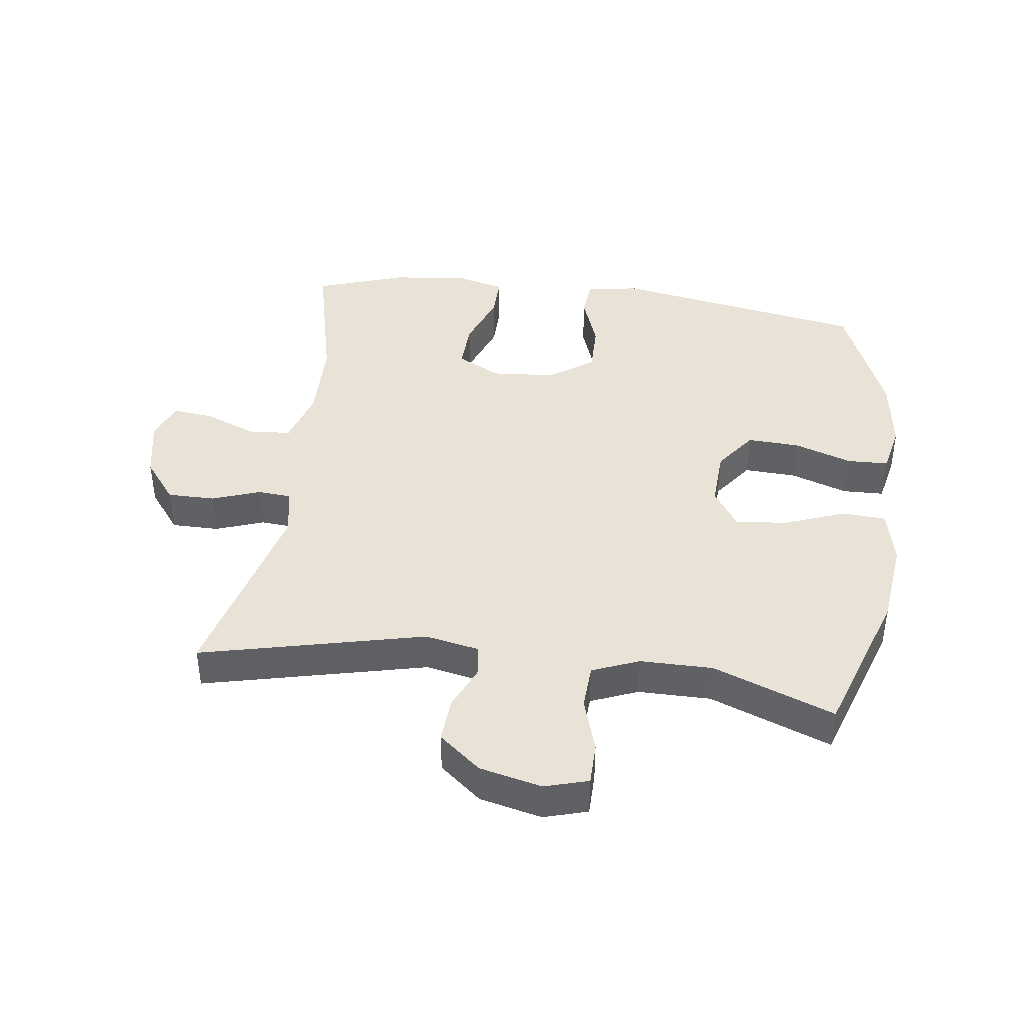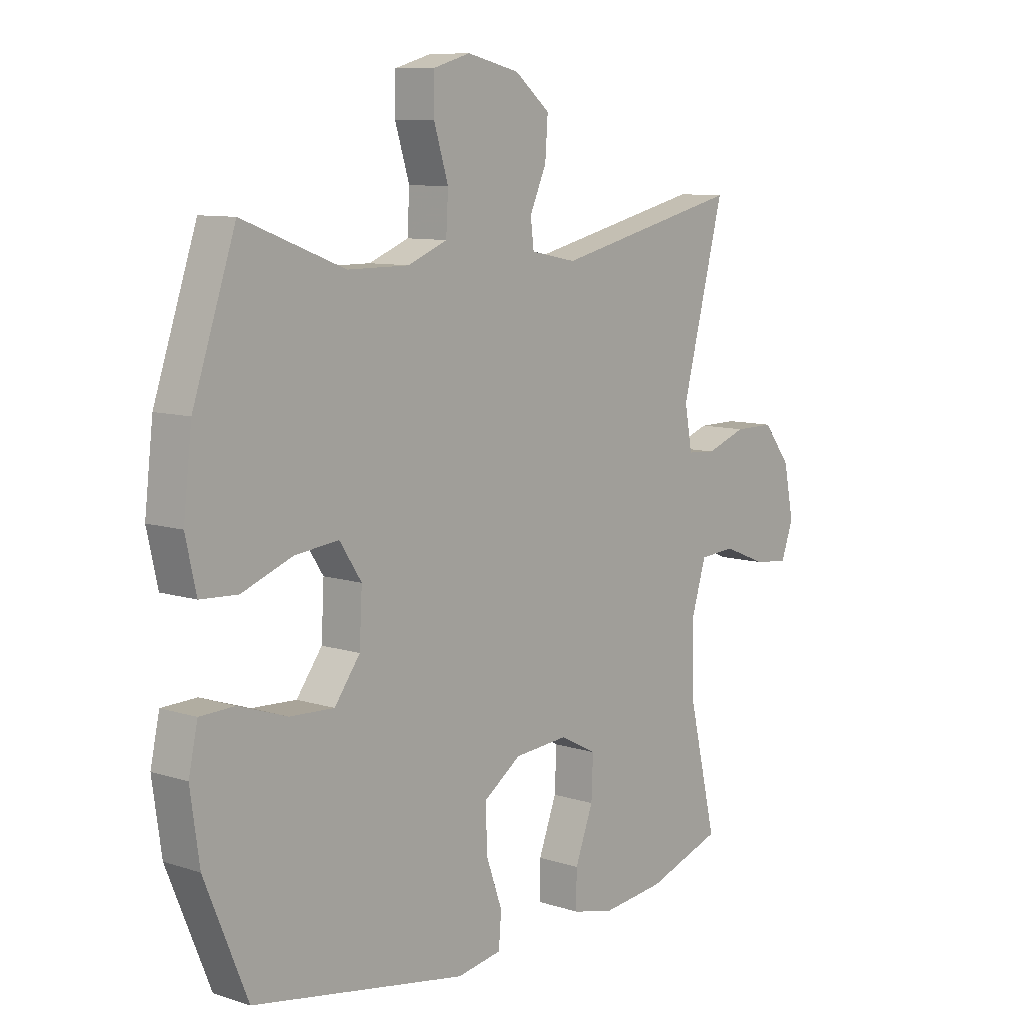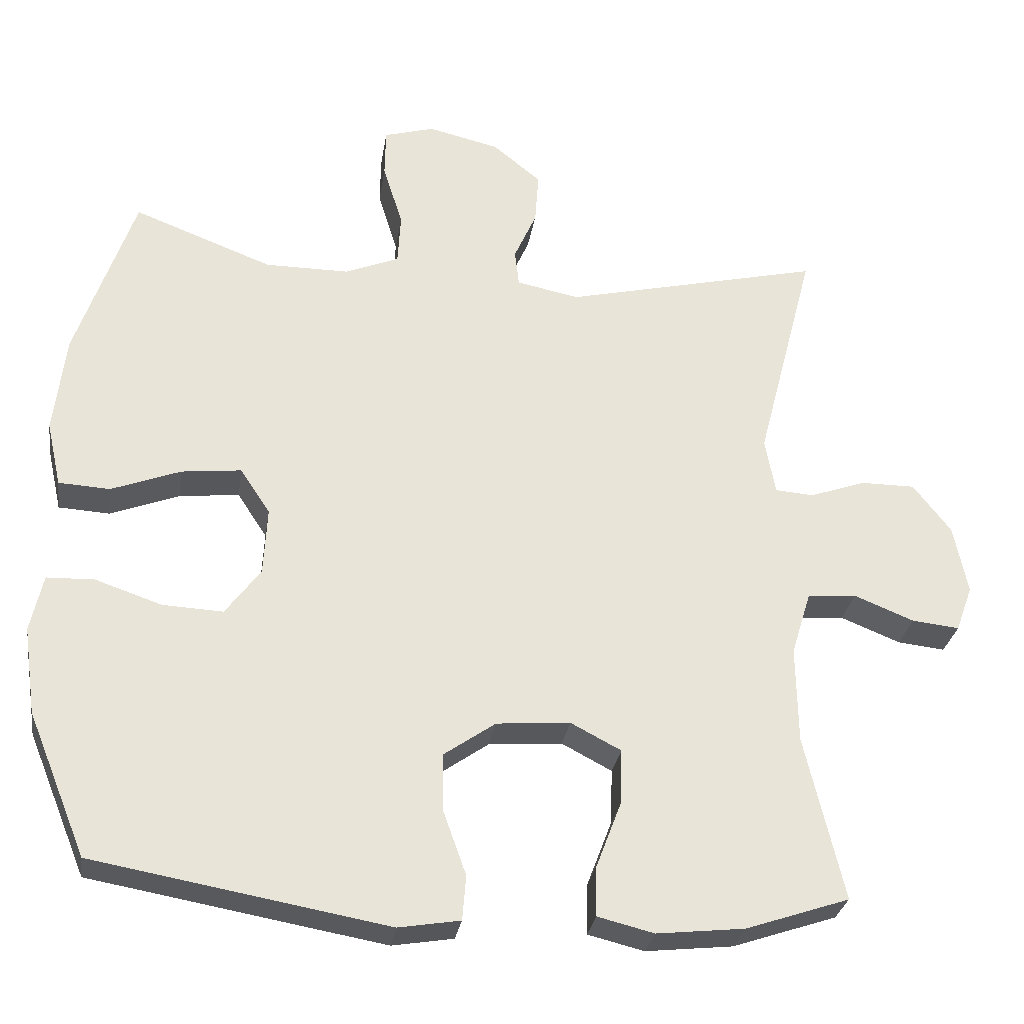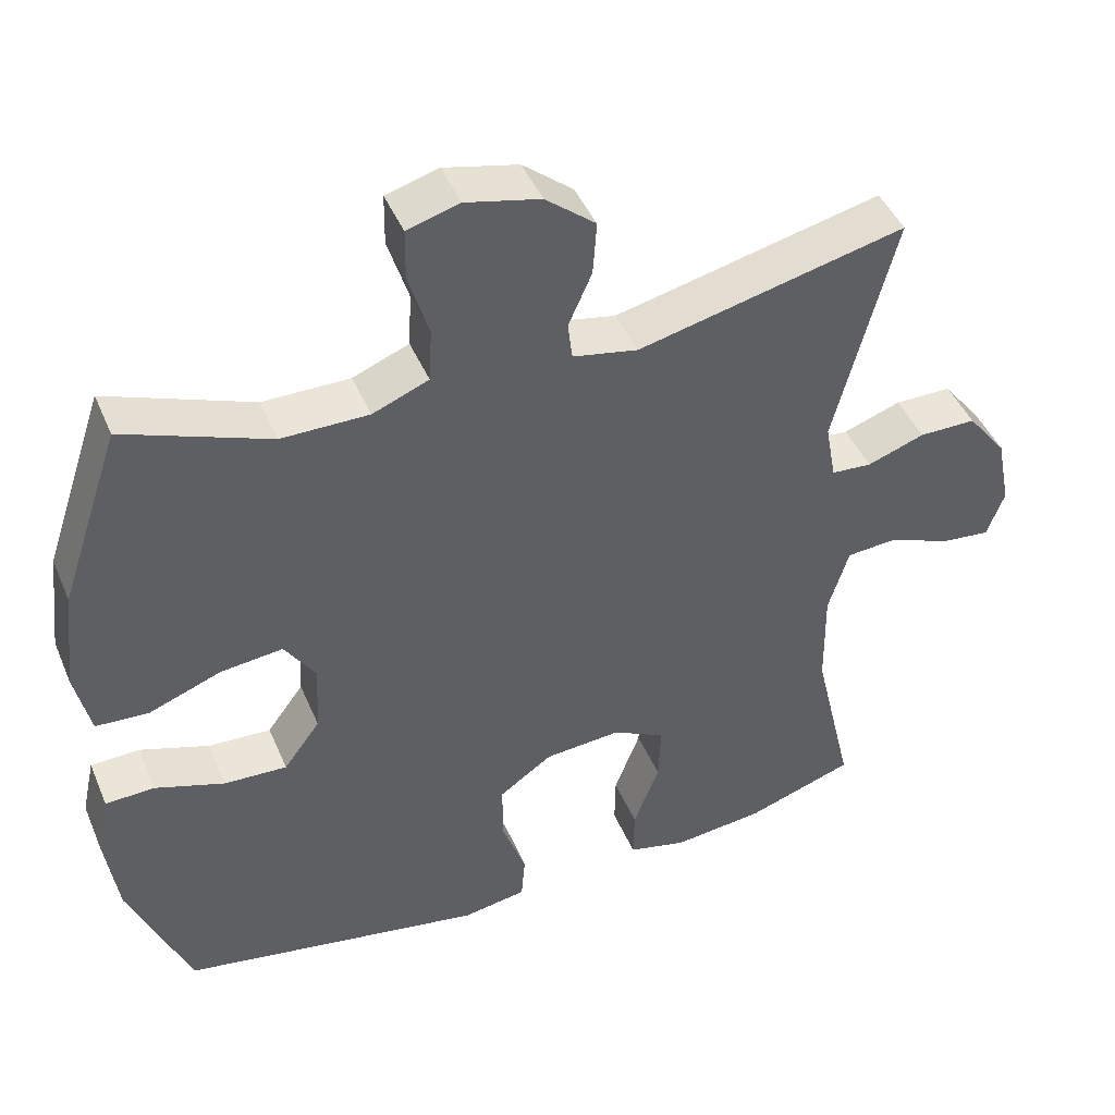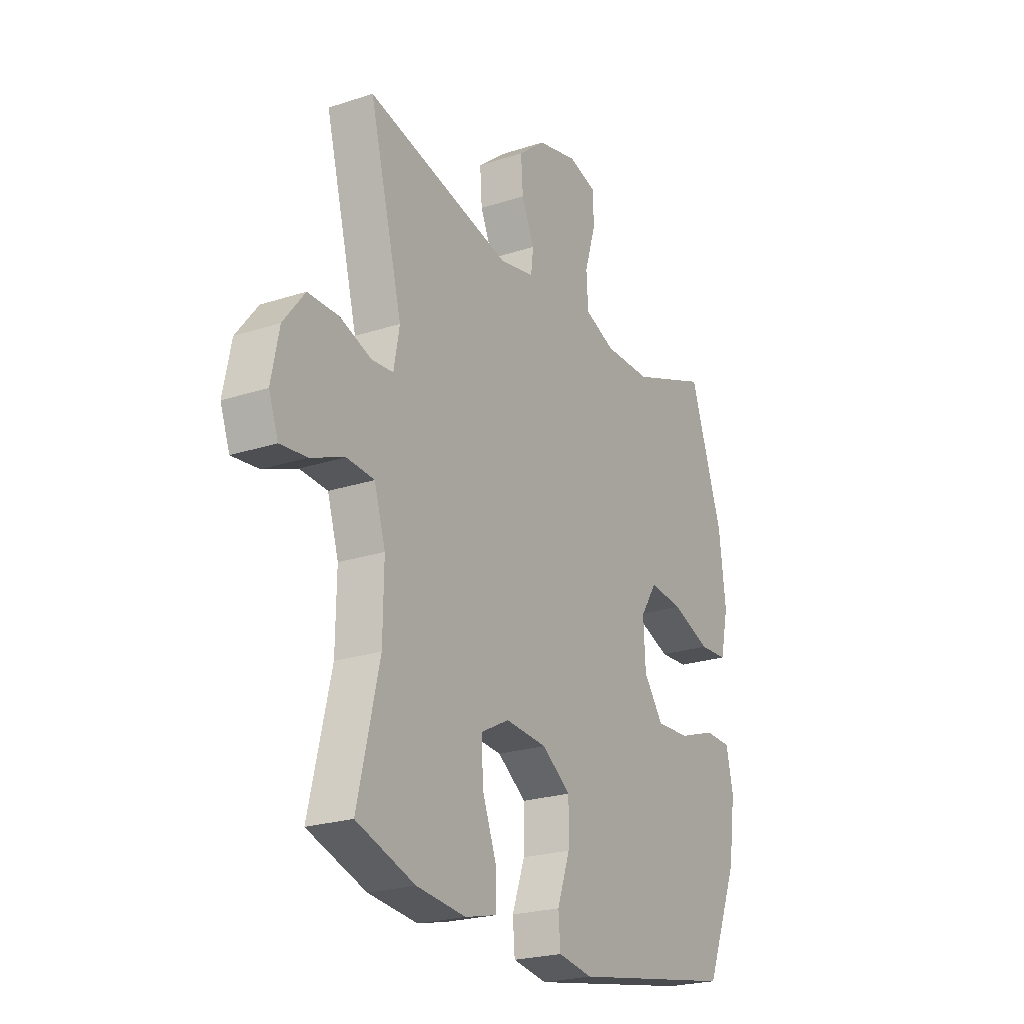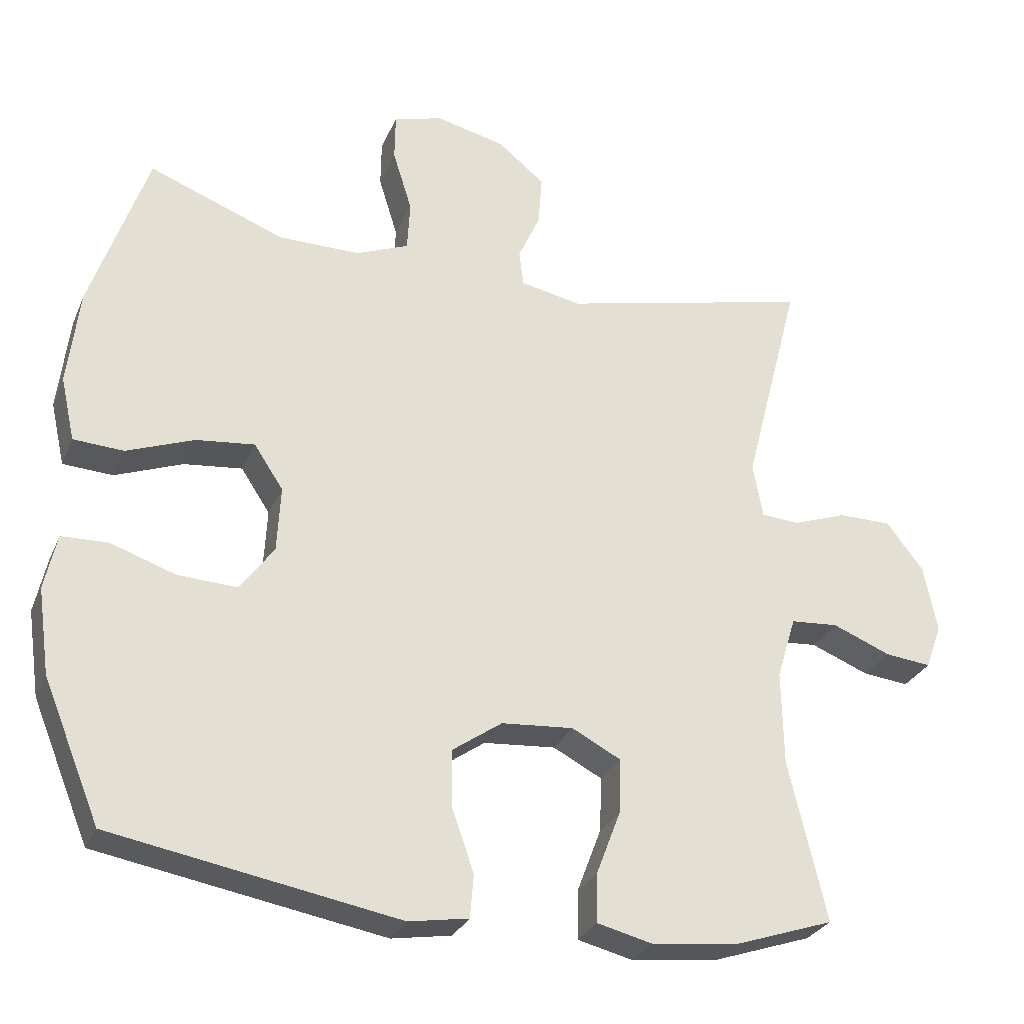
<metadata>
{"format":"obj","ext":"obj","renderer":"f3d","projection":"perspective","resolution":1024,"background":"white","views":[{"elev":41.7,"azim":7.5,"up":"+Y"},{"elev":9.2,"azim":130.4,"up":"+Z"},{"elev":-29.0,"azim":171.3,"up":"+Z"},{"elev":44.7,"azim":157.9,"up":"+Z"},{"elev":-23.1,"azim":-60.8,"up":"+Z"},{"elev":-28.7,"azim":160.0,"up":"+Z"}]}
</metadata>
<code>
v -0.5 0.07 -0.5
v -0.447 0.07 -0.274
v -0.445 0.07 -0.141
v -0.472 0.07 -0.053
v -0.539 0.07 -0.048
v -0.621 0.07 -0.081
v -0.686 0.07 -0.088
v -0.709 0.07 -0.025
v -0.69 0.07 0.07
v -0.638 0.07 0.137
v -0.563 0.07 0.137
v -0.487 0.07 0.11
v -0.434 0.07 0.114
v -0.42 0.07 0.191
v -0.5 0.07 0.5
v -0.147 0.07 0.417
v -0.061 0.07 0.434
v -0.055 0.07 0.484
v -0.086 0.07 0.554
v -0.091 0.07 0.625
v -0.025 0.07 0.679
v 0.073 0.07 0.702
v 0.142 0.07 0.682
v 0.143 0.07 0.615
v 0.116 0.07 0.528
v 0.12 0.07 0.457
v 0.194 0.07 0.427
v 0.309 0.07 0.427
v 0.5 0.07 0.5
v 0.58 0.07 0.264
v 0.596 0.07 0.128
v 0.576 0.07 0.039
v 0.506 0.07 0.035
v 0.411 0.07 0.071
v 0.329 0.07 0.08
v 0.288 0.07 0.018
v 0.293 0.07 -0.075
v 0.341 0.07 -0.14
v 0.424 0.07 -0.136
v 0.515 0.07 -0.105
v 0.58 0.07 -0.107
v 0.597 0.07 -0.185
v 0.58 0.07 -0.305
v 0.5 0.07 -0.5
v 0.098 0.07 -0.571
v 0.014 0.07 -0.557
v 0.009 0.07 -0.496
v 0.04 0.07 -0.409
v 0.041 0.07 -0.328
v -0.029 0.07 -0.279
v -0.13 0.07 -0.271
v -0.199 0.07 -0.307
v -0.196 0.07 -0.384
v -0.162 0.07 -0.474
v -0.161 0.07 -0.542
v -0.238 0.07 -0.561
v -0.358 0.07 -0.548
v -0.5 0 -0.5
v -0.447 0 -0.274
v -0.445 0 -0.141
v -0.472 0 -0.053
v -0.539 0 -0.048
v -0.621 0 -0.081
v -0.686 0 -0.088
v -0.709 0 -0.025
v -0.69 0 0.07
v -0.638 0 0.137
v -0.563 0 0.137
v -0.487 0 0.11
v -0.434 0 0.114
v -0.42 0 0.191
v -0.5 0 0.5
v -0.147 0 0.417
v -0.061 0 0.434
v -0.055 0 0.484
v -0.086 0 0.554
v -0.091 0 0.625
v -0.025 0 0.679
v 0.073 0 0.702
v 0.142 0 0.682
v 0.143 0 0.615
v 0.116 0 0.528
v 0.12 0 0.457
v 0.194 0 0.427
v 0.309 0 0.427
v 0.5 0 0.5
v 0.58 0 0.264
v 0.596 0 0.128
v 0.576 0 0.039
v 0.506 0 0.035
v 0.411 0 0.071
v 0.329 0 0.08
v 0.288 0 0.018
v 0.293 0 -0.075
v 0.341 0 -0.14
v 0.424 0 -0.136
v 0.515 0 -0.105
v 0.58 0 -0.107
v 0.597 0 -0.185
v 0.58 0 -0.305
v 0.5 0 -0.5
v 0.098 0 -0.571
v 0.014 0 -0.557
v 0.009 0 -0.496
v 0.04 0 -0.409
v 0.041 0 -0.328
v -0.029 0 -0.279
v -0.13 0 -0.271
v -0.199 0 -0.307
v -0.196 0 -0.384
v -0.162 0 -0.474
v -0.161 0 -0.542
v -0.238 0 -0.561
v -0.358 0 -0.548
f 56 57 1 2
f 53 54 55 56
f 52 53 56 2
f 51 52 2 3
f 50 51 3 4
f 45 46 47 48
f 45 48 49
f 44 45 49
f 43 44 49 50
f 39 40 41 42
f 38 39 42 43
f 31 32 33 34
f 31 34 35
f 28 29 30 31
f 27 28 31 35
f 26 27 35 36
f 22 23 24 25
f 22 25 26
f 21 22 26
f 18 19 20 21
f 17 18 21 26
f 16 17 26 36
f 14 15 16 36
f 9 10 11 12
f 9 12 13
f 8 9 13
f 5 6 7 8
f 4 5 8 13
f 38 43 50 4
f 13 14 36 37
f 4 13 37 38
f 59 58 114 113
f 113 112 111 110
f 59 113 110 109
f 60 59 109 108
f 61 60 108 107
f 105 104 103 102
f 106 105 102
f 106 102 101
f 107 106 101 100
f 99 98 97 96
f 100 99 96 95
f 91 90 89 88
f 92 91 88
f 88 87 86 85
f 92 88 85 84
f 93 92 84 83
f 82 81 80 79
f 83 82 79
f 83 79 78
f 78 77 76 75
f 83 78 75 74
f 93 83 74 73
f 93 73 72 71
f 69 68 67 66
f 70 69 66
f 70 66 65
f 65 64 63 62
f 70 65 62 61
f 61 107 100 95
f 94 93 71 70
f 95 94 70 61
f 1 58 59 2
f 2 59 60 3
f 3 60 61 4
f 4 61 62 5
f 5 62 63 6
f 6 63 64 7
f 7 64 65 8
f 8 65 66 9
f 9 66 67 10
f 10 67 68 11
f 11 68 69 12
f 12 69 70 13
f 13 70 71 14
f 14 71 72 15
f 15 72 73 16
f 16 73 74 17
f 17 74 75 18
f 18 75 76 19
f 19 76 77 20
f 20 77 78 21
f 21 78 79 22
f 22 79 80 23
f 23 80 81 24
f 24 81 82 25
f 25 82 83 26
f 26 83 84 27
f 27 84 85 28
f 28 85 86 29
f 29 86 87 30
f 30 87 88 31
f 31 88 89 32
f 32 89 90 33
f 33 90 91 34
f 34 91 92 35
f 35 92 93 36
f 36 93 94 37
f 37 94 95 38
f 38 95 96 39
f 39 96 97 40
f 40 97 98 41
f 41 98 99 42
f 42 99 100 43
f 43 100 101 44
f 44 101 102 45
f 45 102 103 46
f 46 103 104 47
f 47 104 105 48
f 48 105 106 49
f 49 106 107 50
f 50 107 108 51
f 51 108 109 52
f 52 109 110 53
f 53 110 111 54
f 54 111 112 55
f 55 112 113 56
f 56 113 114 57
f 57 114 58 1

</code>
